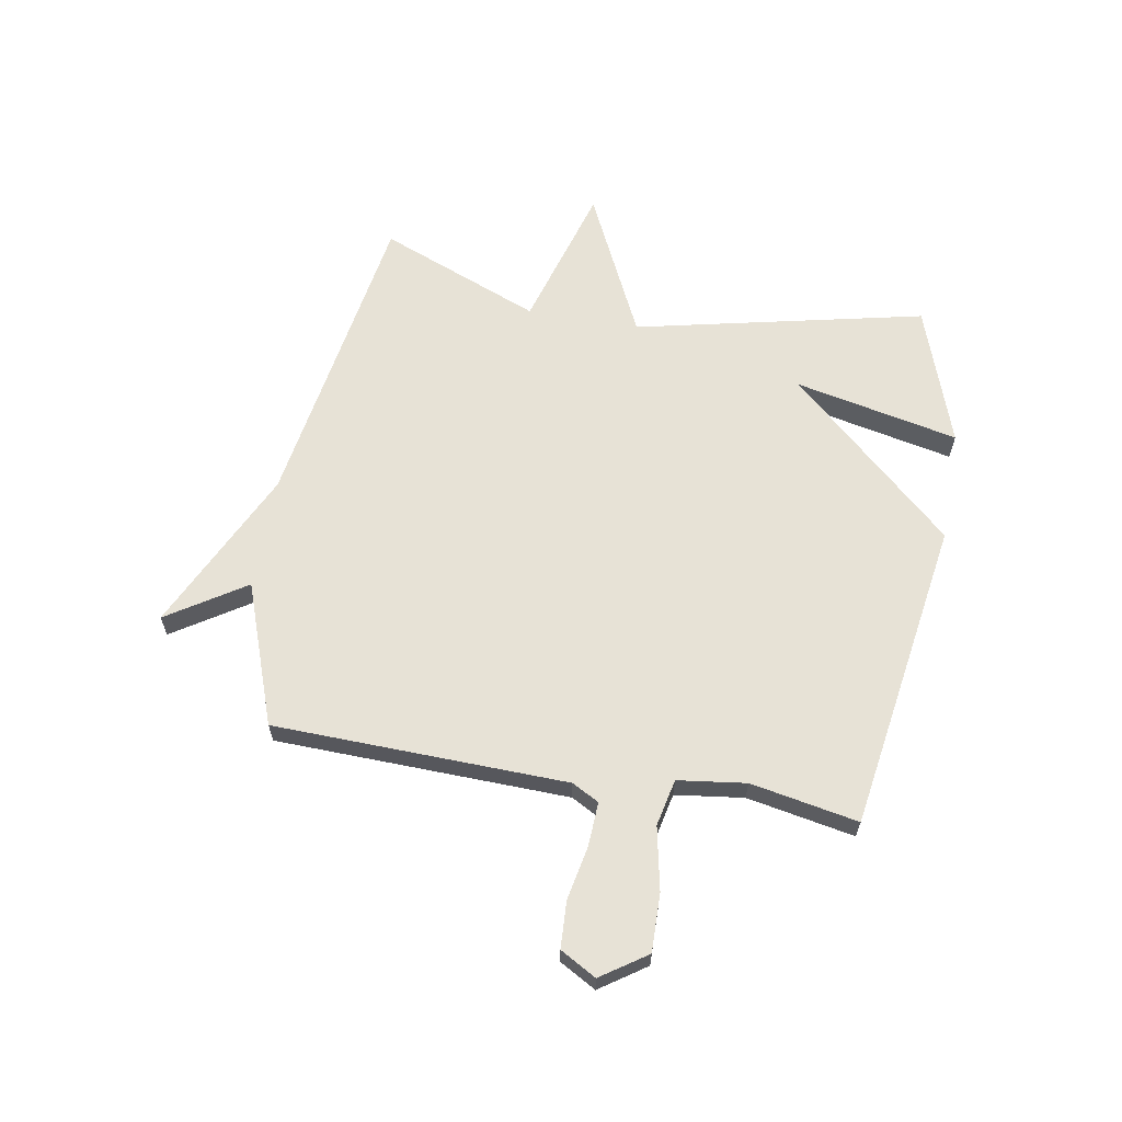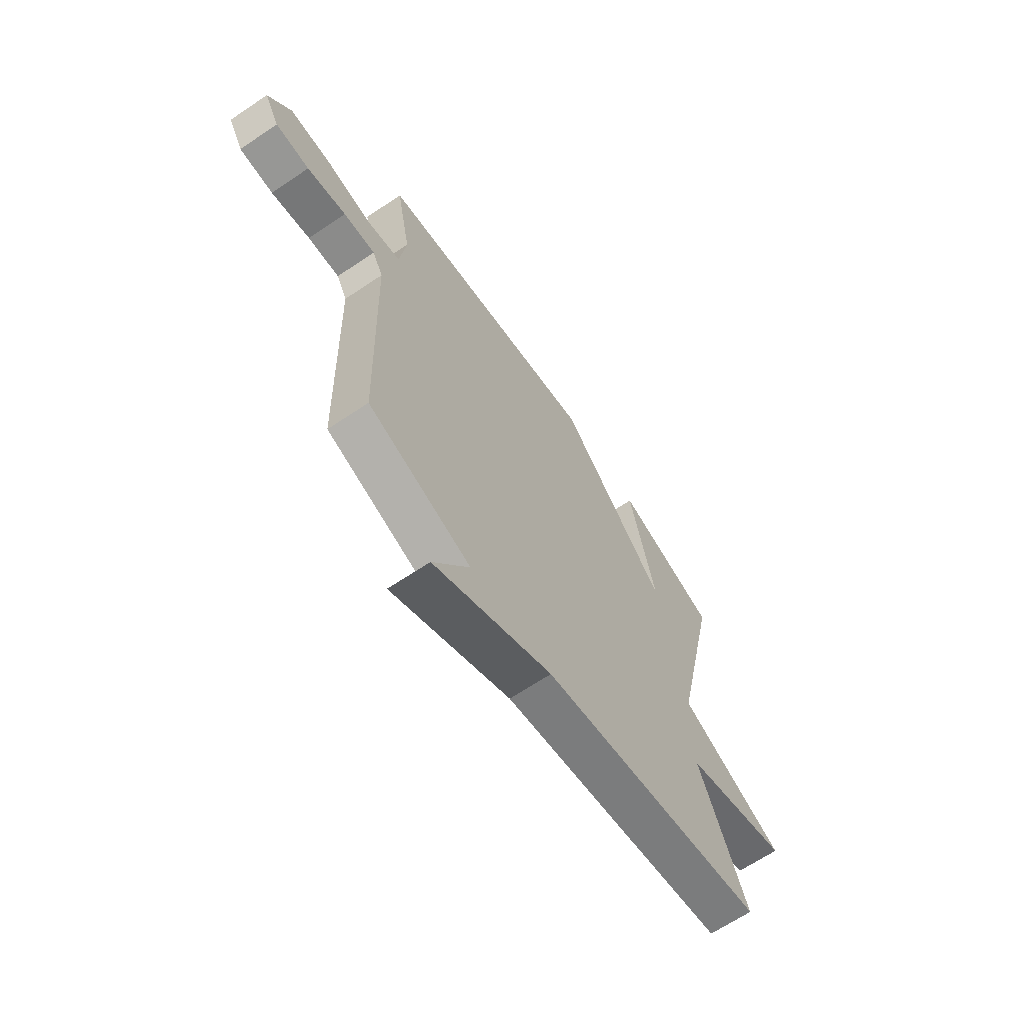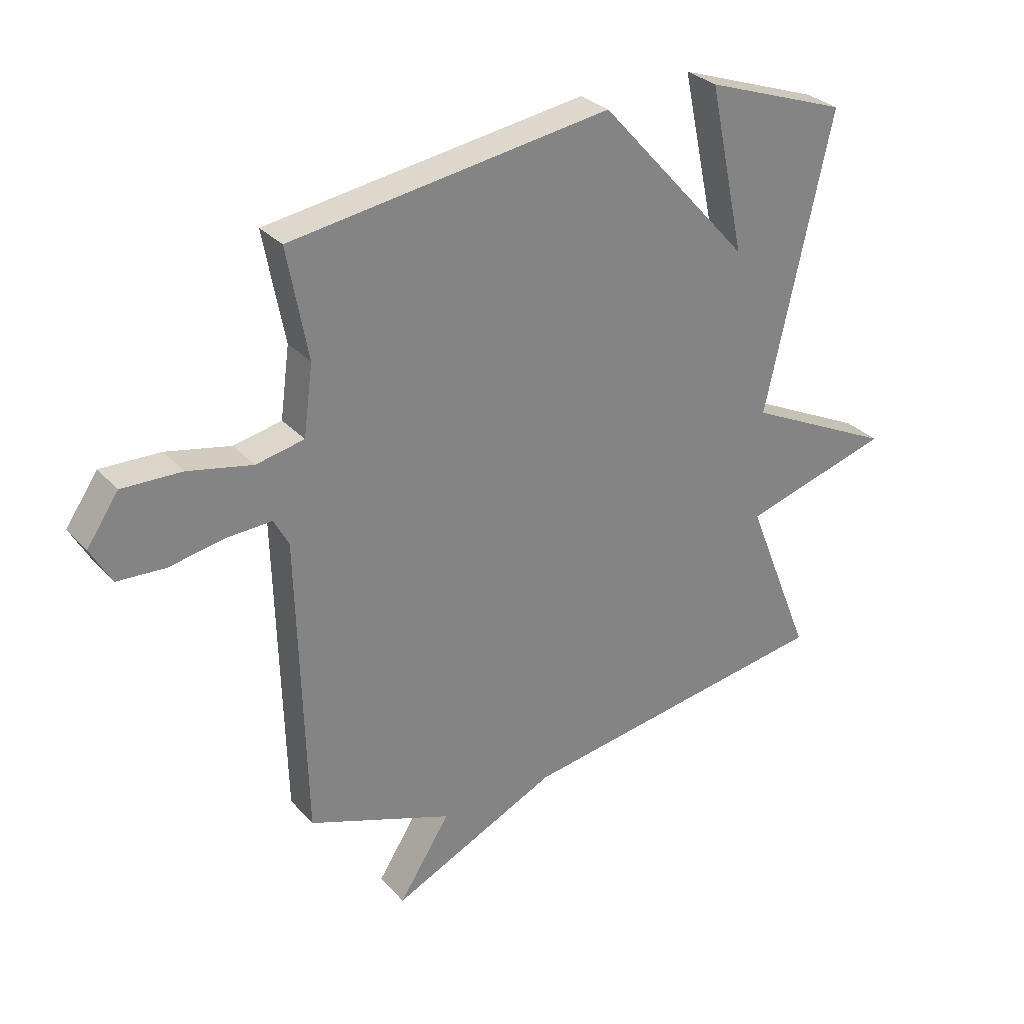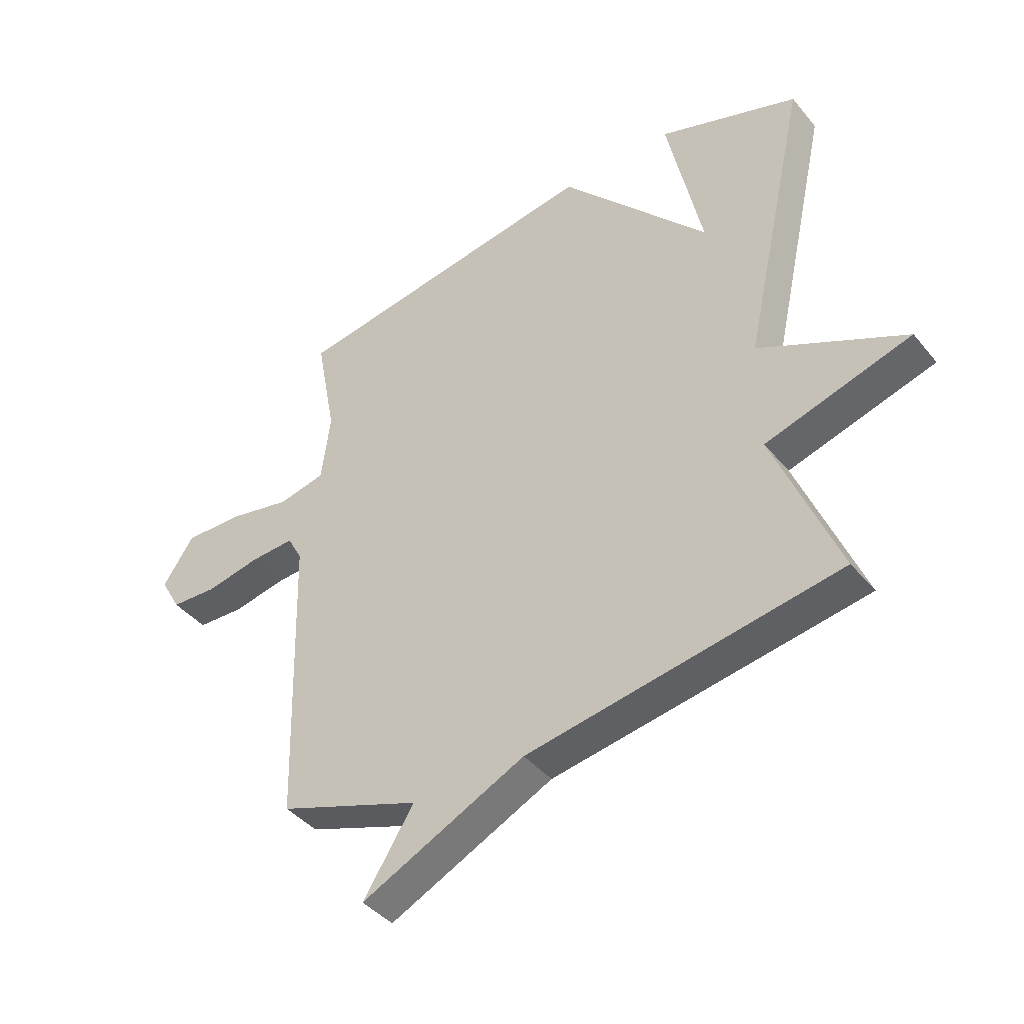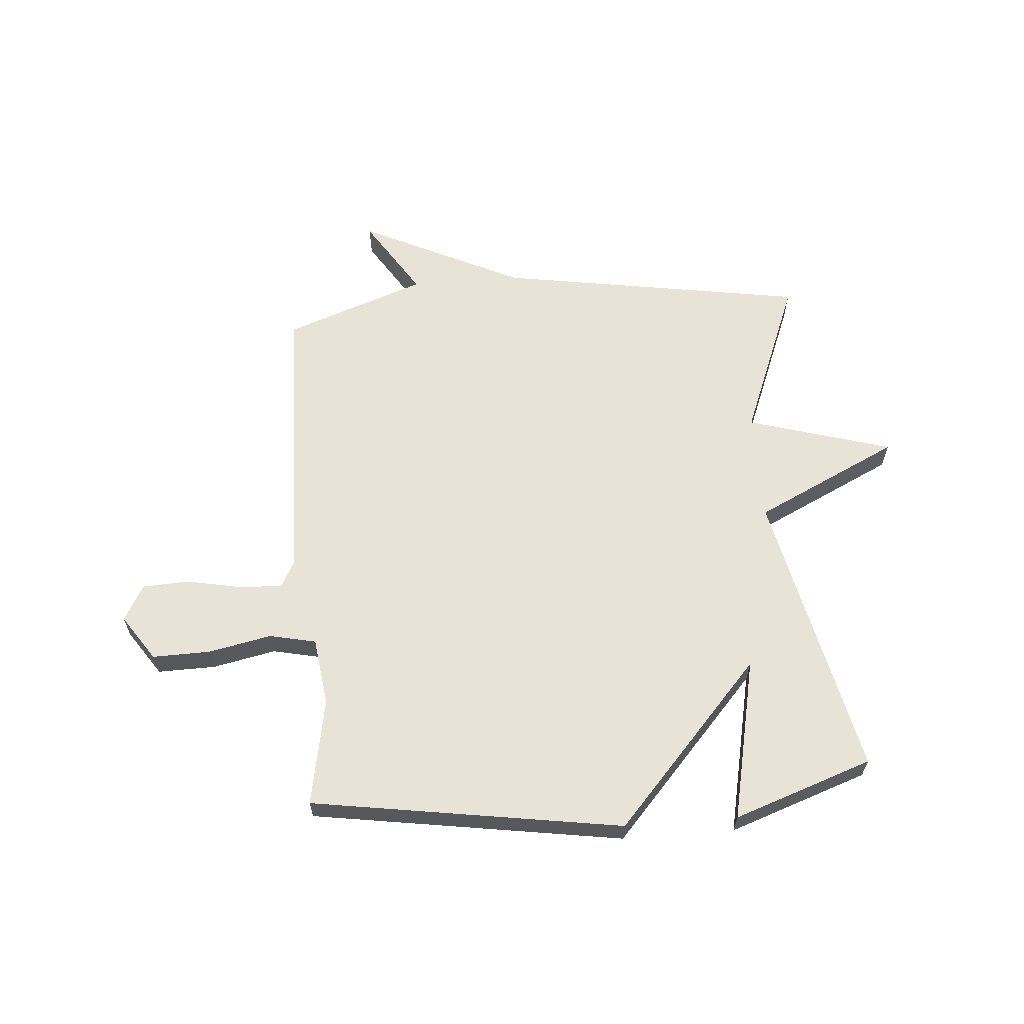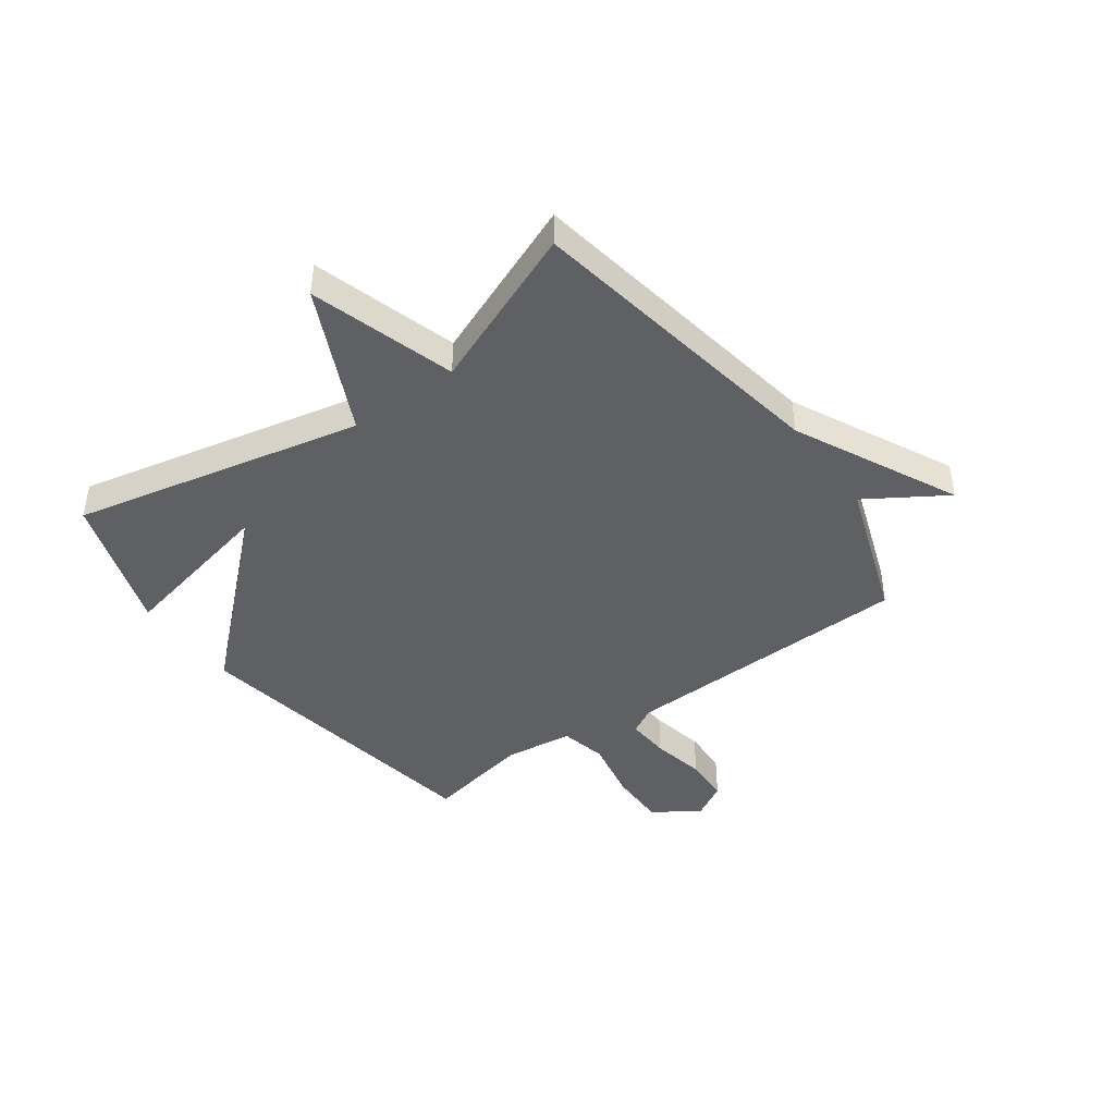
<metadata>
{"format":"obj","ext":"obj","renderer":"f3d","projection":"perspective","resolution":1024,"background":"white","views":[{"elev":63.6,"azim":-80.1,"up":"+Y"},{"elev":-66.0,"azim":-56.0,"up":"+Z"},{"elev":29.6,"azim":-33.4,"up":"+Z"},{"elev":-41.5,"azim":35.9,"up":"+Z"},{"elev":62.3,"azim":-4.5,"up":"+Y"},{"elev":-43.1,"azim":126.2,"up":"+Y"}]}
</metadata>
<code>
v 0.5 0.07 0.5
v 0.386 0.07 -0.014
v 0.643 0.07 -0.138
v 0.386 0.07 -0.214
v 0.5 0.07 -0.5
v -0.049 0.07 -0.59
v -0.338 0.07 -0.729
v -0.249 0.07 -0.59
v -0.5 0.07 -0.5
v -0.514 0.07 0.021
v -0.54 0.07 0.069
v -0.618 0.07 0.065
v -0.714 0.07 0.046
v -0.797 0.07 0.05
v -0.833 0.07 0.114
v -0.778 0.07 0.195
v -0.675 0.07 0.193
v -0.563 0.07 0.17
v -0.48 0.07 0.188
v -0.464 0.07 0.309
v -0.5 0.07 0.5
v 0.053 0.07 0.586
v 0.315 0.07 0.295
v 0.253 0.07 0.586
v 0.5 0 0.5
v 0.386 0 -0.014
v 0.643 0 -0.138
v 0.386 0 -0.214
v 0.5 0 -0.5
v -0.049 0 -0.59
v -0.338 0 -0.729
v -0.249 0 -0.59
v -0.5 0 -0.5
v -0.514 0 0.021
v -0.54 0 0.069
v -0.618 0 0.065
v -0.714 0 0.046
v -0.797 0 0.05
v -0.833 0 0.114
v -0.778 0 0.195
v -0.675 0 0.193
v -0.563 0 0.17
v -0.48 0 0.188
v -0.464 0 0.309
v -0.5 0 0.5
v 0.053 0 0.586
v 0.315 0 0.295
v 0.253 0 0.586
f 23 24 1 2
f 22 23 2
f 21 22 2
f 20 21 2
f 2 3 4
f 20 2 4
f 19 20 4
f 4 5 6
f 19 4 6
f 18 19 6
f 16 17 18
f 15 16 18
f 14 15 18
f 13 14 18
f 12 13 18
f 11 12 18
f 10 11 18 6
f 8 9 10 6
f 6 7 8
f 26 25 48 47
f 26 47 46
f 26 46 45
f 26 45 44
f 28 27 26
f 28 26 44
f 28 44 43
f 30 29 28
f 30 28 43
f 30 43 42
f 42 41 40
f 42 40 39
f 42 39 38
f 42 38 37
f 42 37 36
f 42 36 35
f 30 42 35 34
f 30 34 33 32
f 32 31 30
f 1 25 26 2
f 2 26 27 3
f 3 27 28 4
f 4 28 29 5
f 5 29 30 6
f 6 30 31 7
f 7 31 32 8
f 8 32 33 9
f 9 33 34 10
f 10 34 35 11
f 11 35 36 12
f 12 36 37 13
f 13 37 38 14
f 14 38 39 15
f 15 39 40 16
f 16 40 41 17
f 17 41 42 18
f 18 42 43 19
f 19 43 44 20
f 20 44 45 21
f 21 45 46 22
f 22 46 47 23
f 23 47 48 24
f 24 48 25 1

</code>
